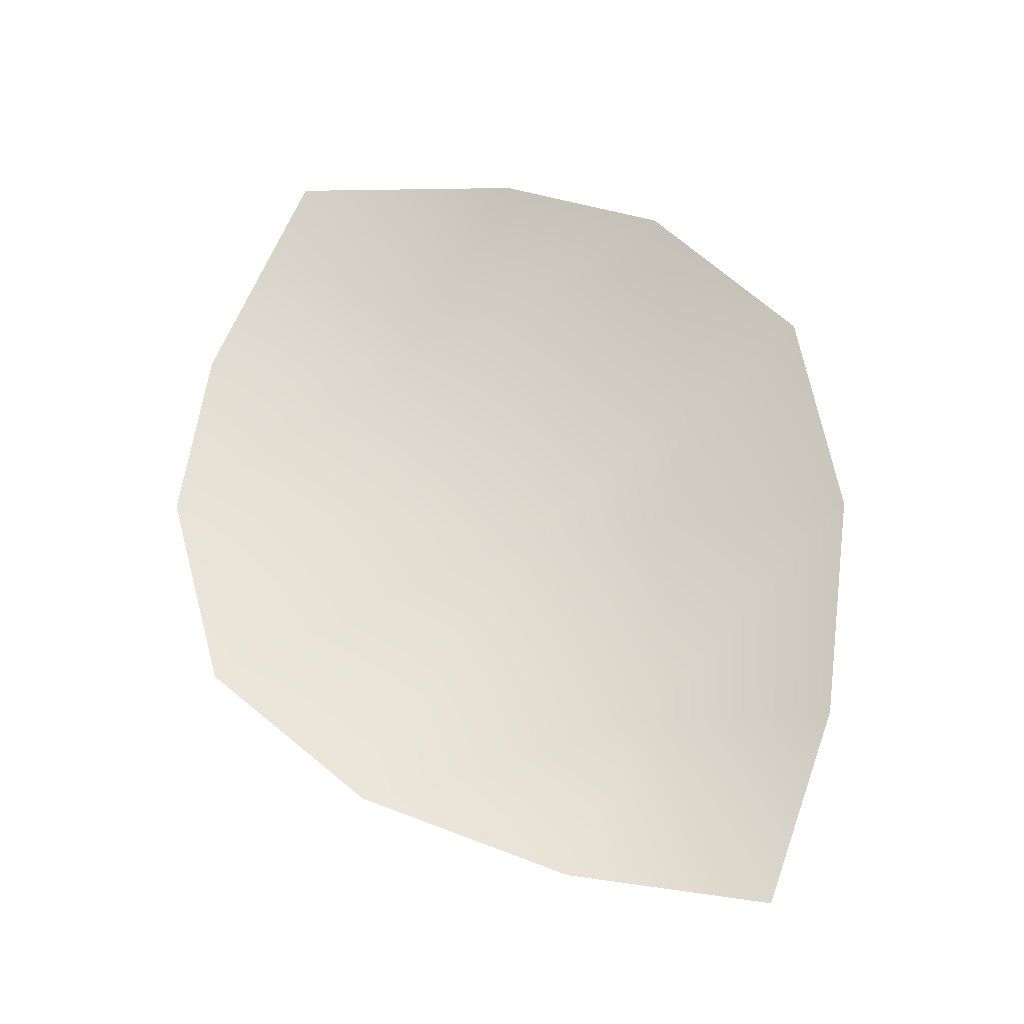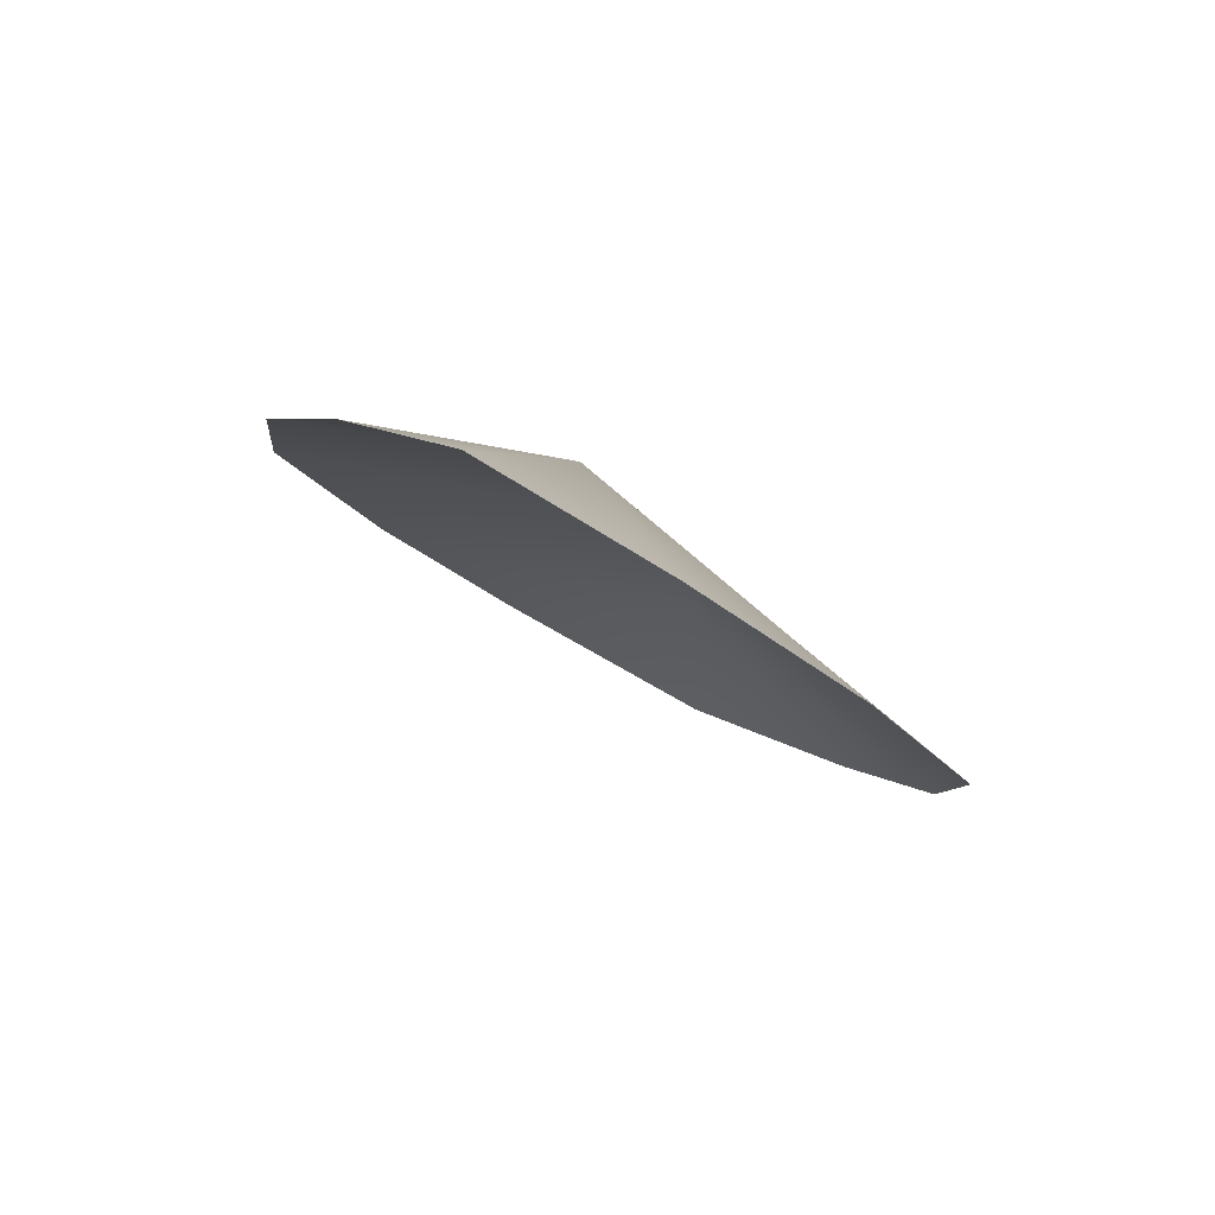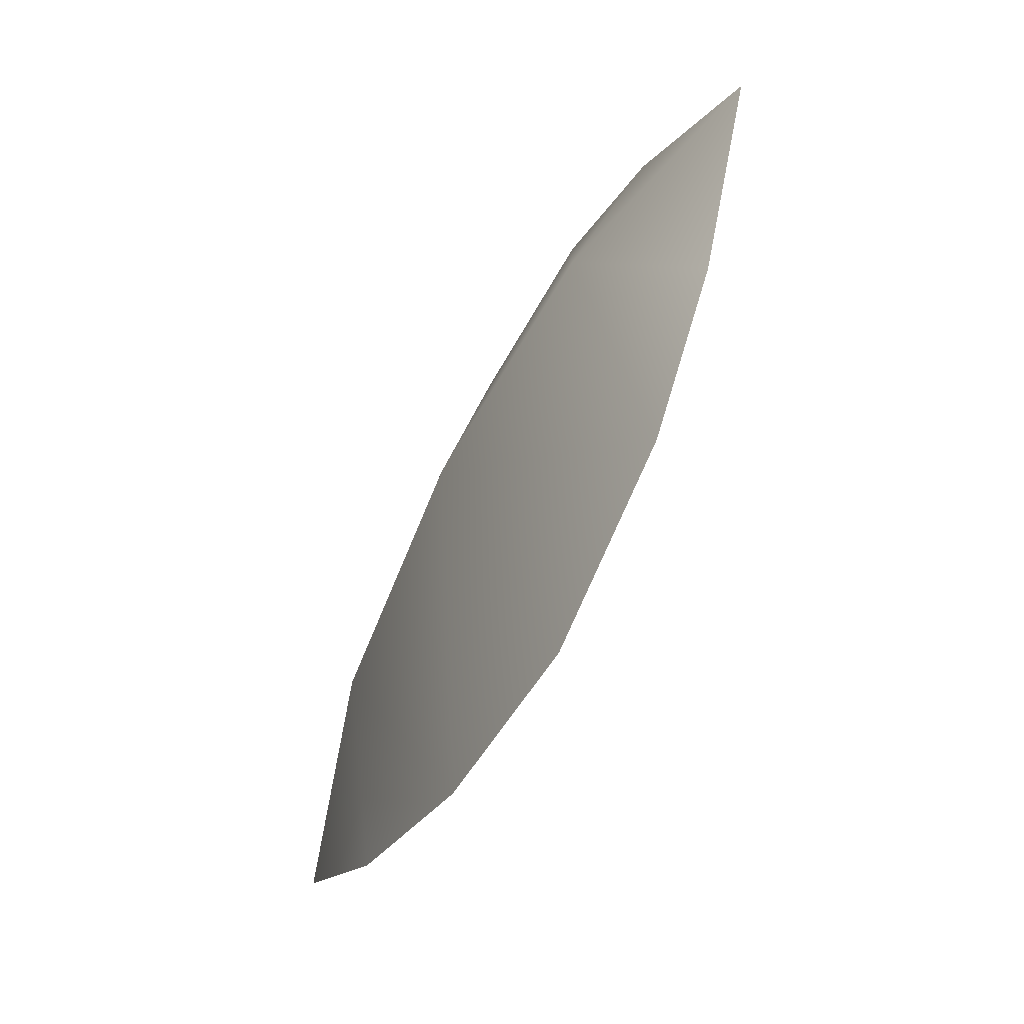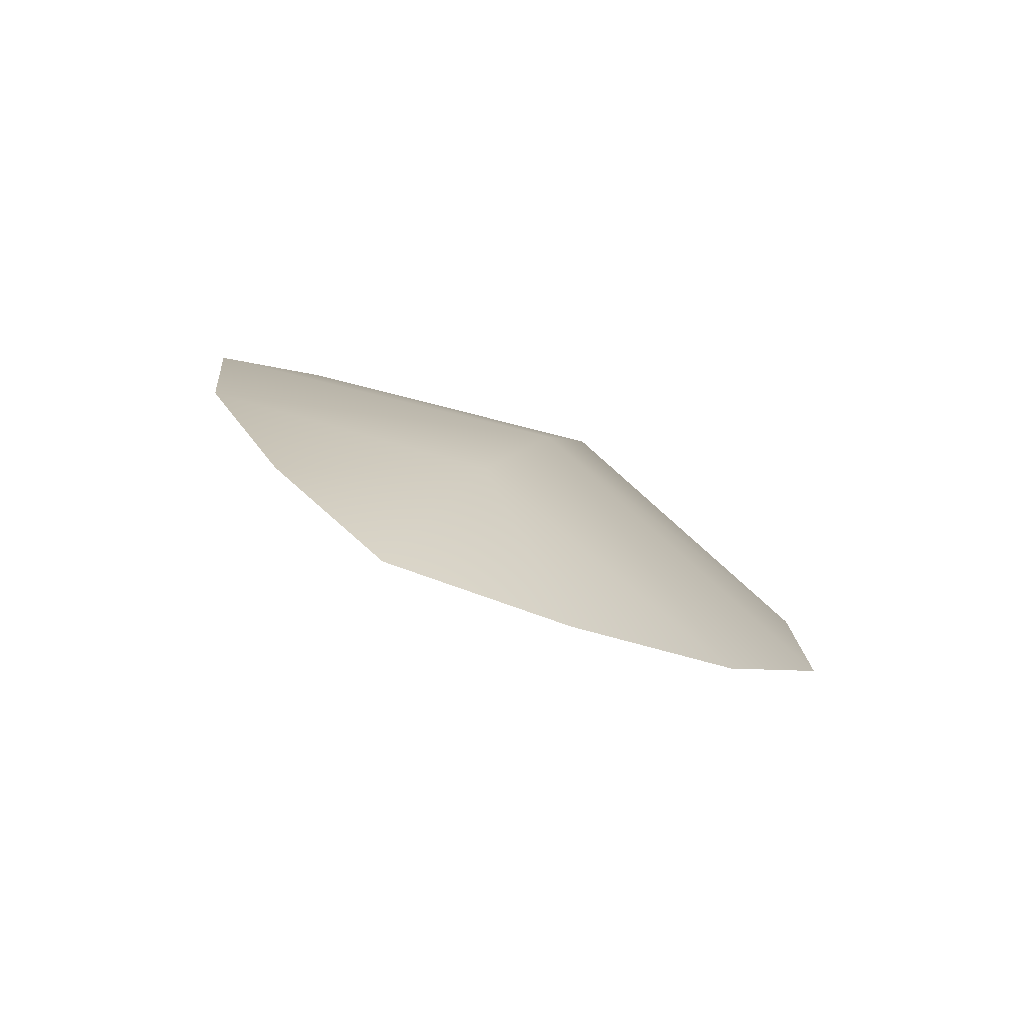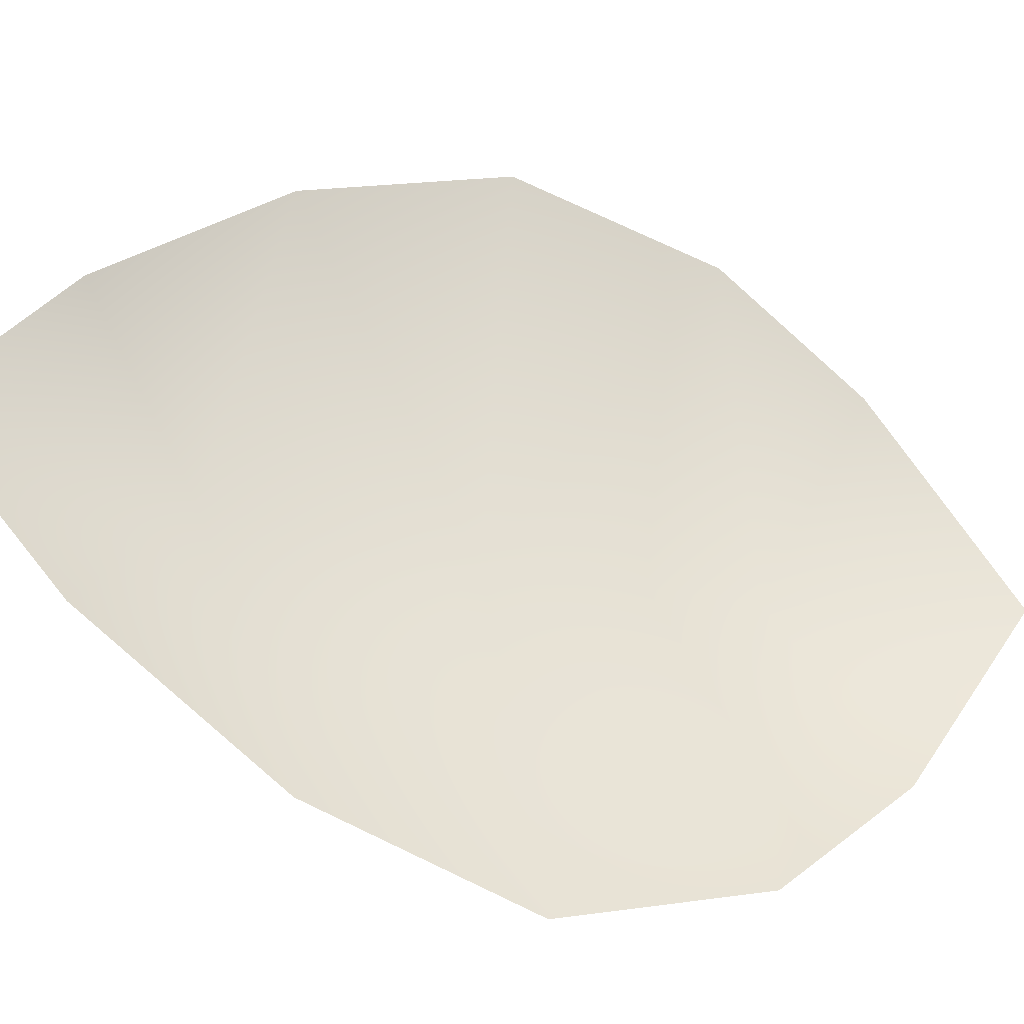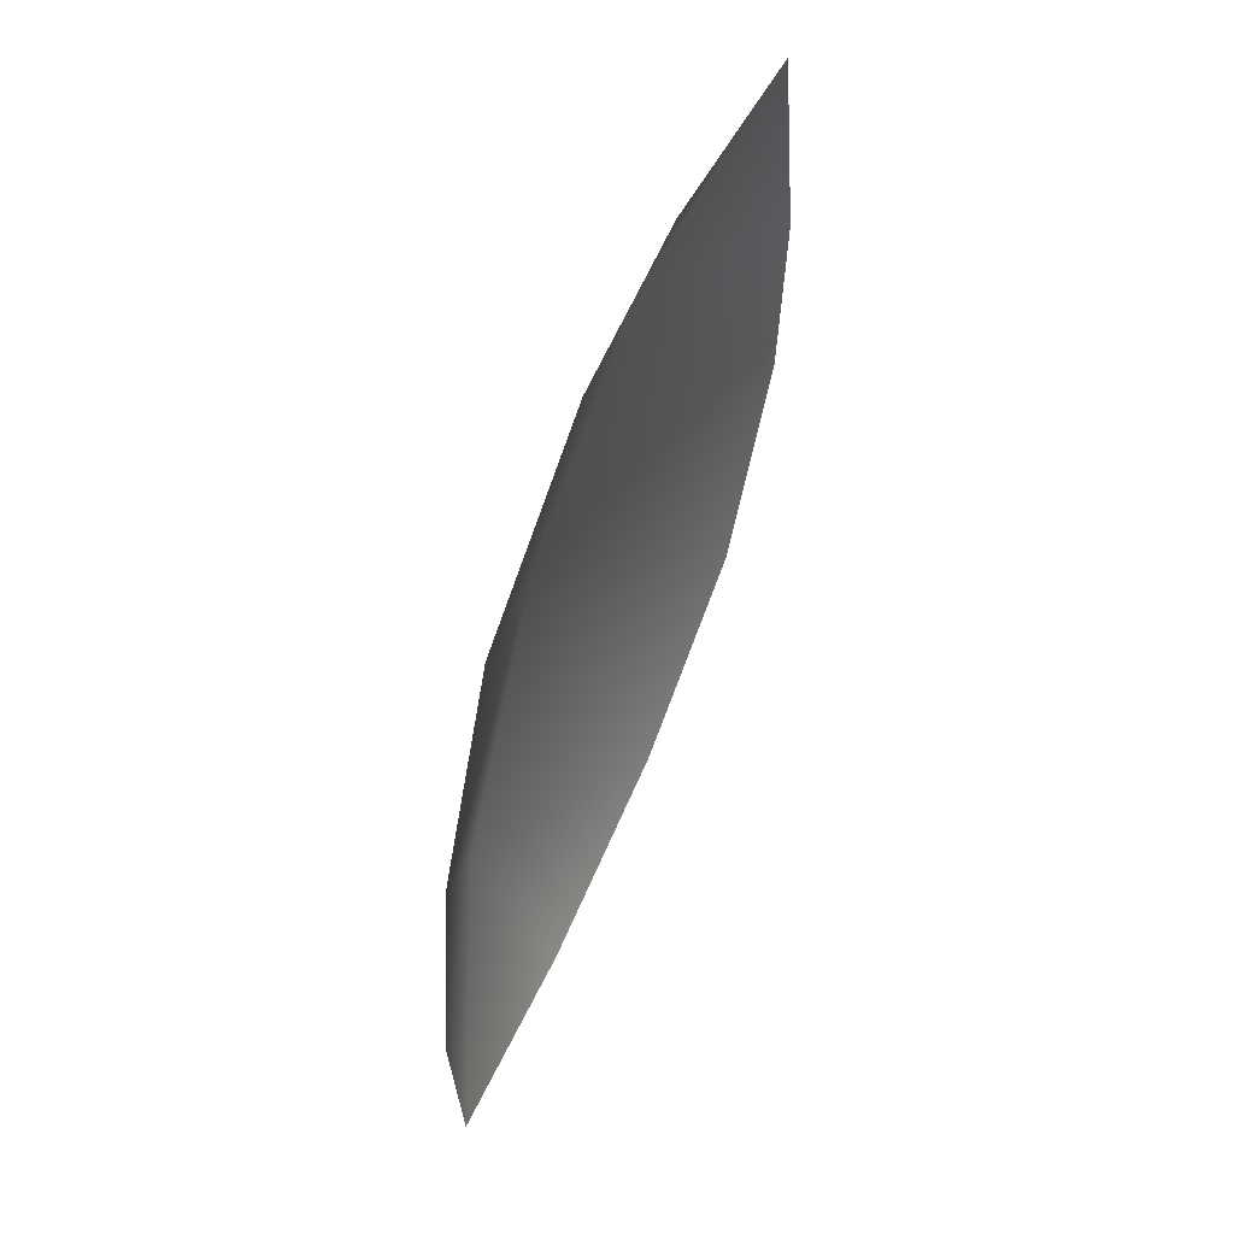
<metadata>
{"format":"obj","ext":"obj","renderer":"f3d","projection":"perspective","resolution":1024,"background":"white","views":[{"elev":-48.5,"azim":129.2,"up":"+Y"},{"elev":-71.7,"azim":-92.2,"up":"+Y"},{"elev":-0.1,"azim":11.2,"up":"+Y"},{"elev":-54.1,"azim":-91.1,"up":"+Y"},{"elev":-59.6,"azim":39.5,"up":"+Z"},{"elev":-16.2,"azim":35.6,"up":"+Y"}]}
</metadata>
<code>
v  -10.94 10.04 2.603
v  -9.589 8.734 4.774
v  -8.902 10.22 4.769
v  -9.8 11.68 2.976
v  -12.36 6.466 1.454
v  -11.53 6.851 2.705
v  -11.83 8.29 2.1
v  -10.54 7.616 3.937
v  -8.6 11.46 4.235
v  -8.46 12.98 3.14
v  -10.21 12.09 0.5645
v  -11.11 10.91 -0.1279
v  -12.17 7.769 0.6396
v  -11.76 9.358 0.0171
v  -9.428 12.65 1.565
o Object110
g Object110
f 1 2 3 4
f 5 6 7
f 8 2 1 7
f 3 9 4
f 6 8 7
f 9 10 4
f 1 4 11 12
f 5 7 13
f 14 7 1 12
f 11 4 15
f 13 7 14
f 15 4 10

</code>
